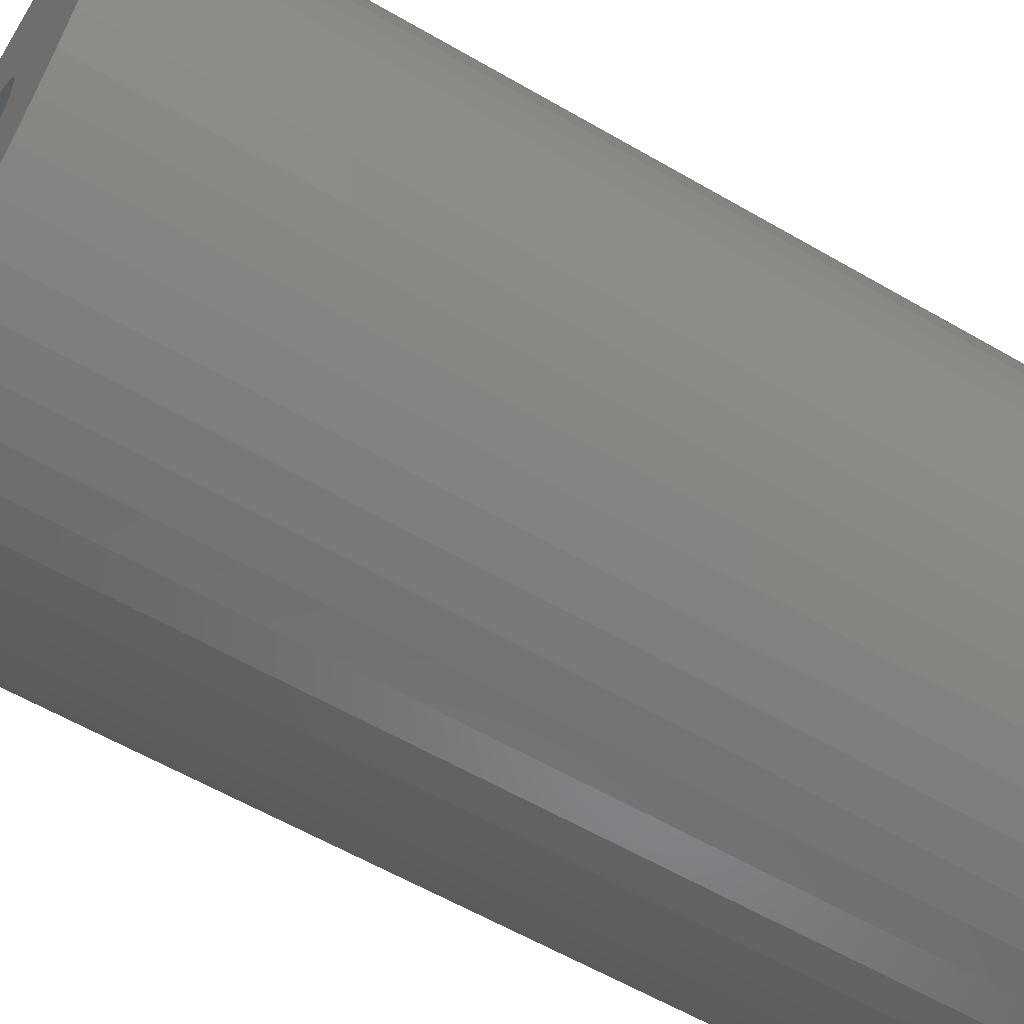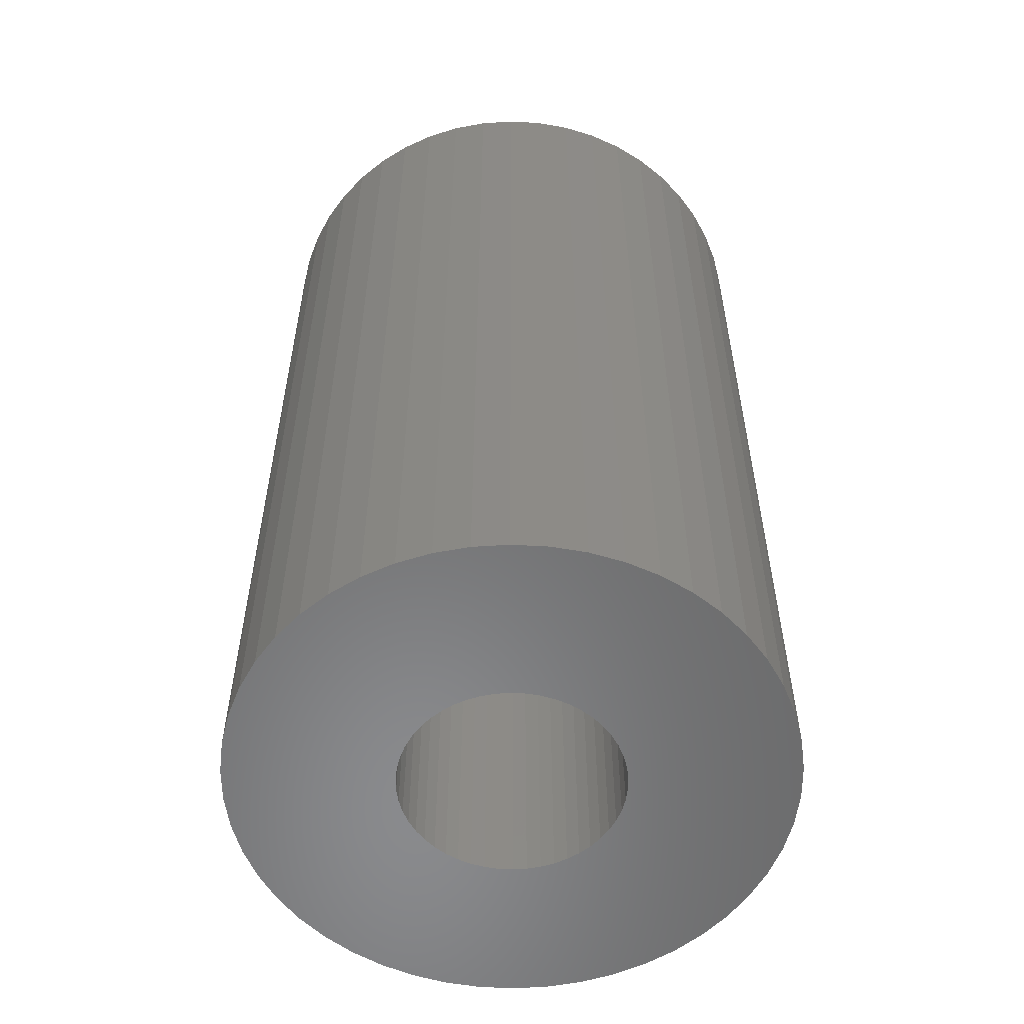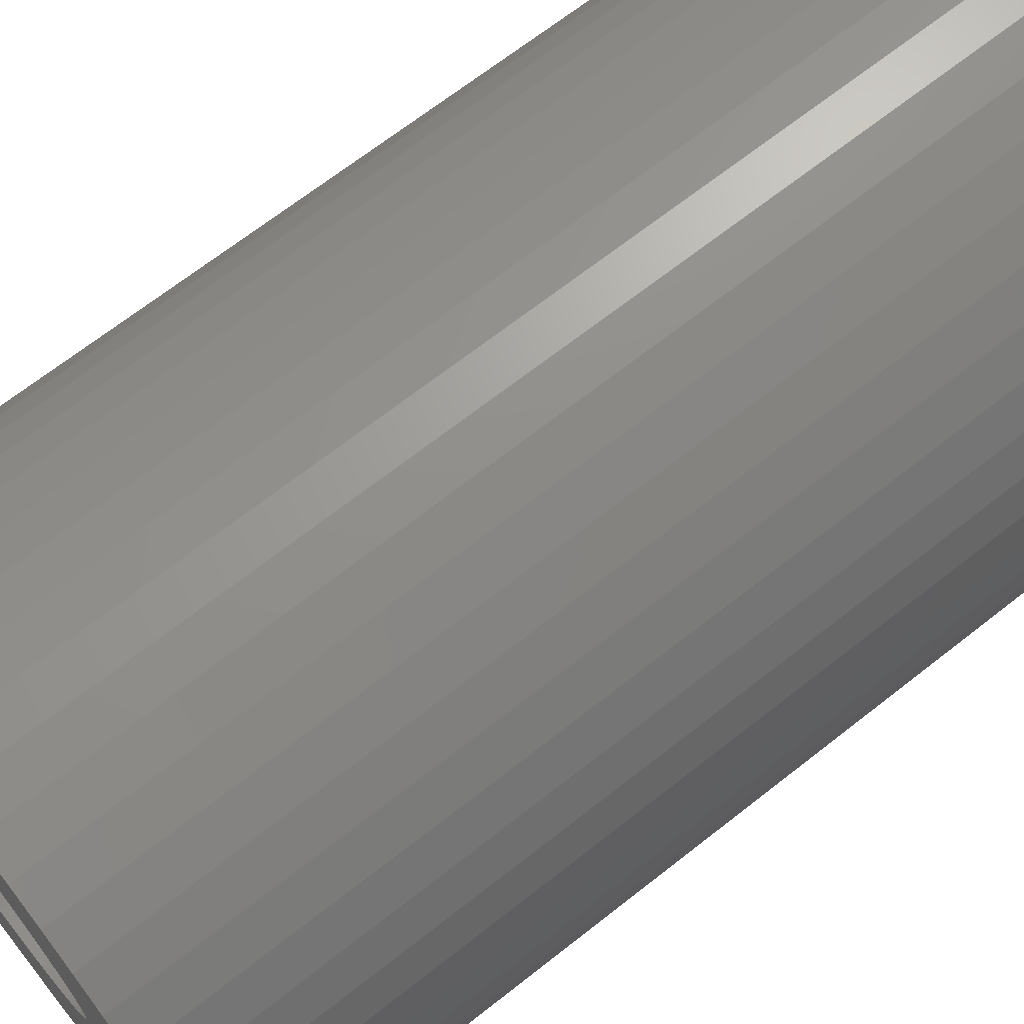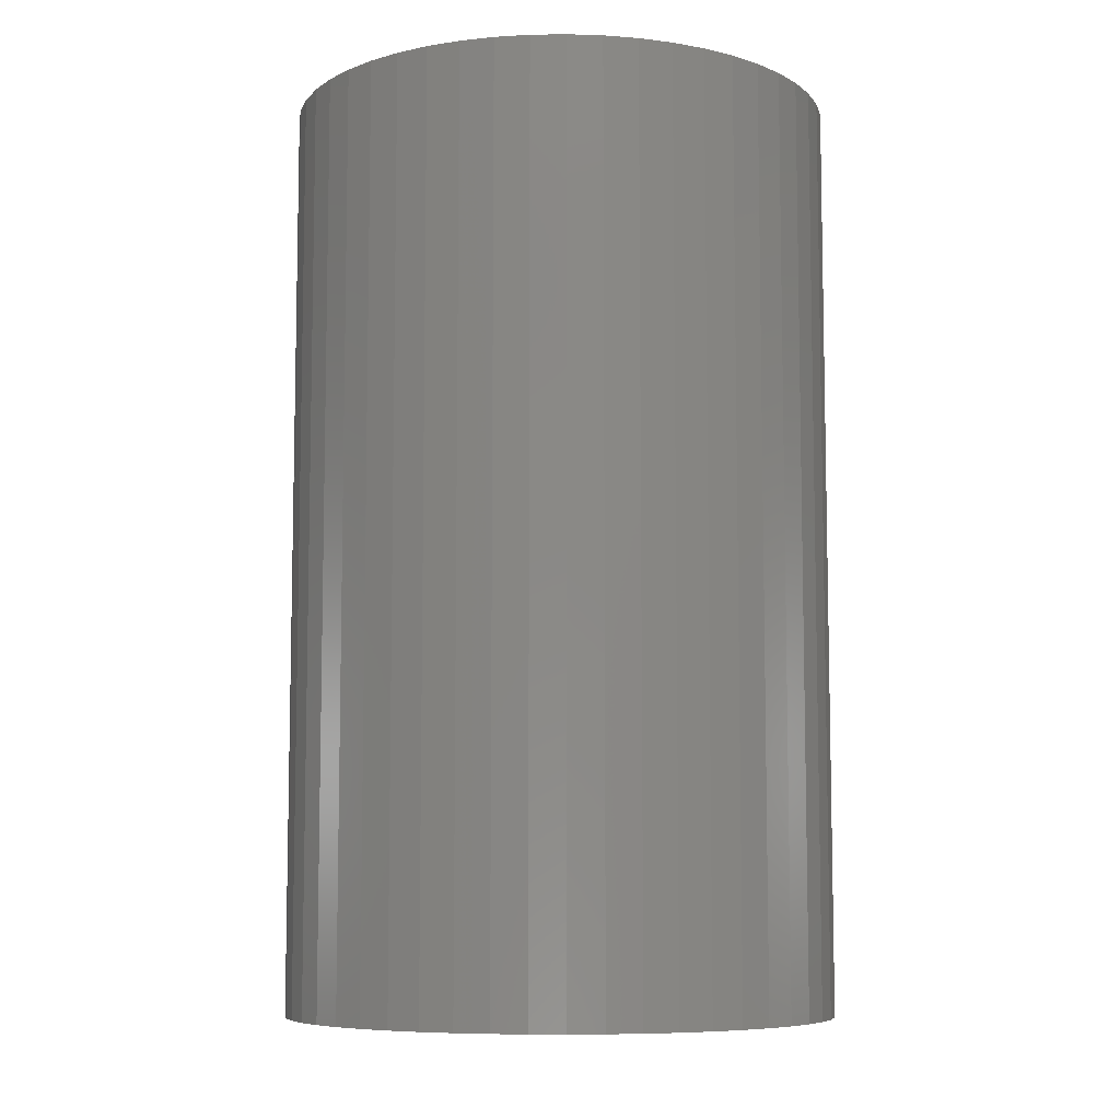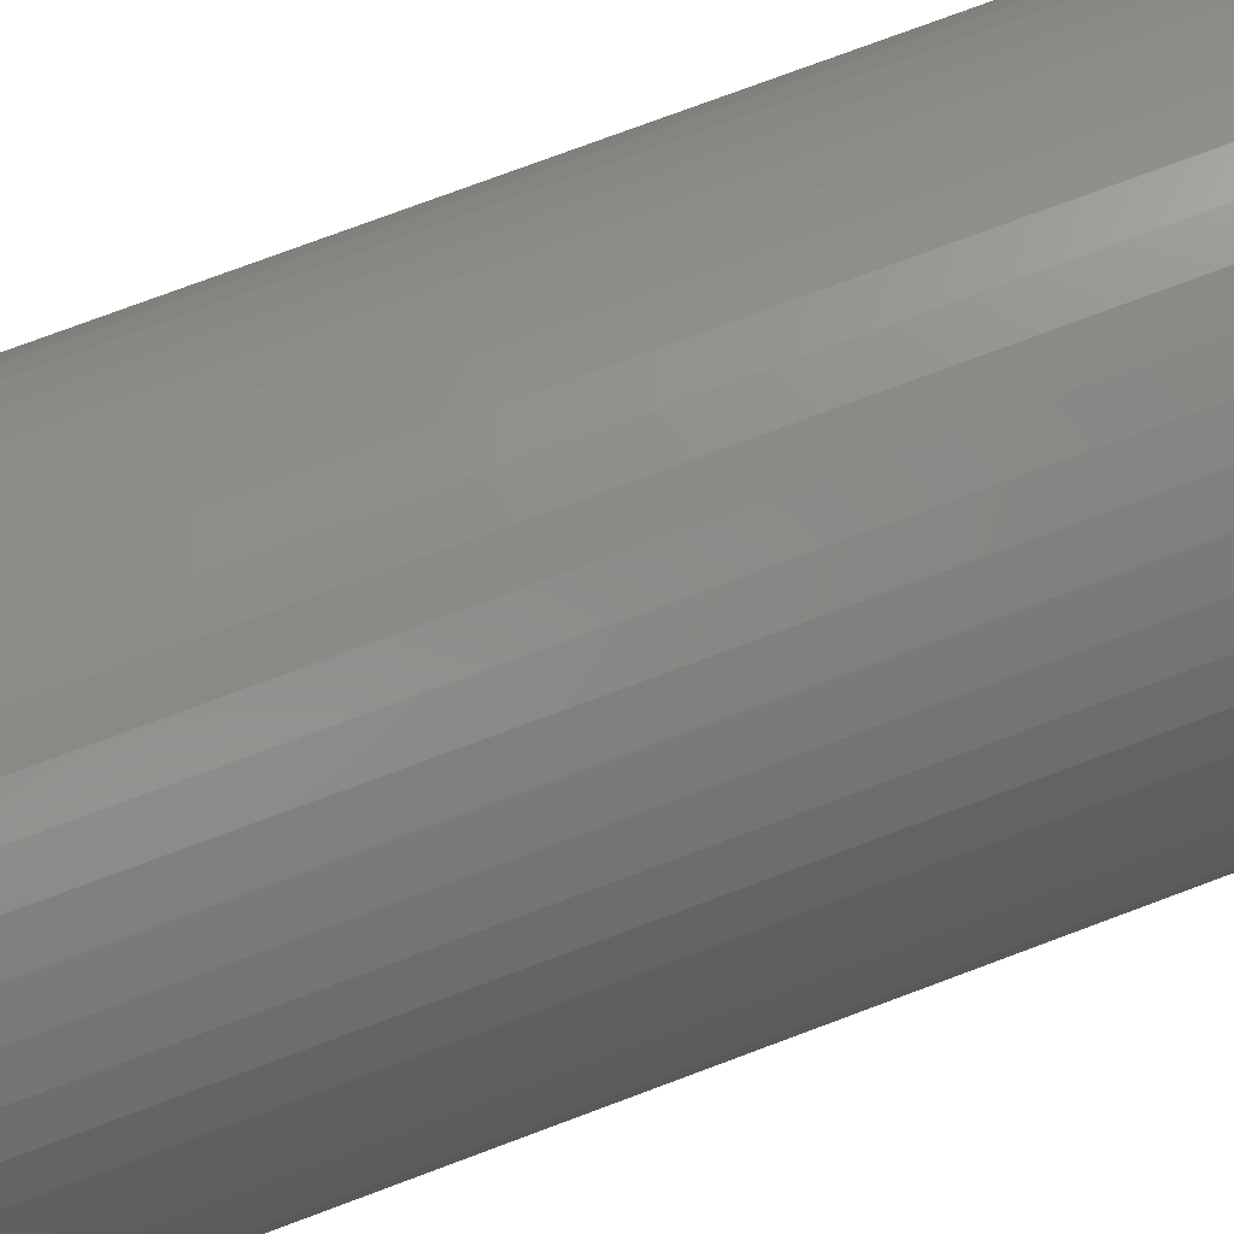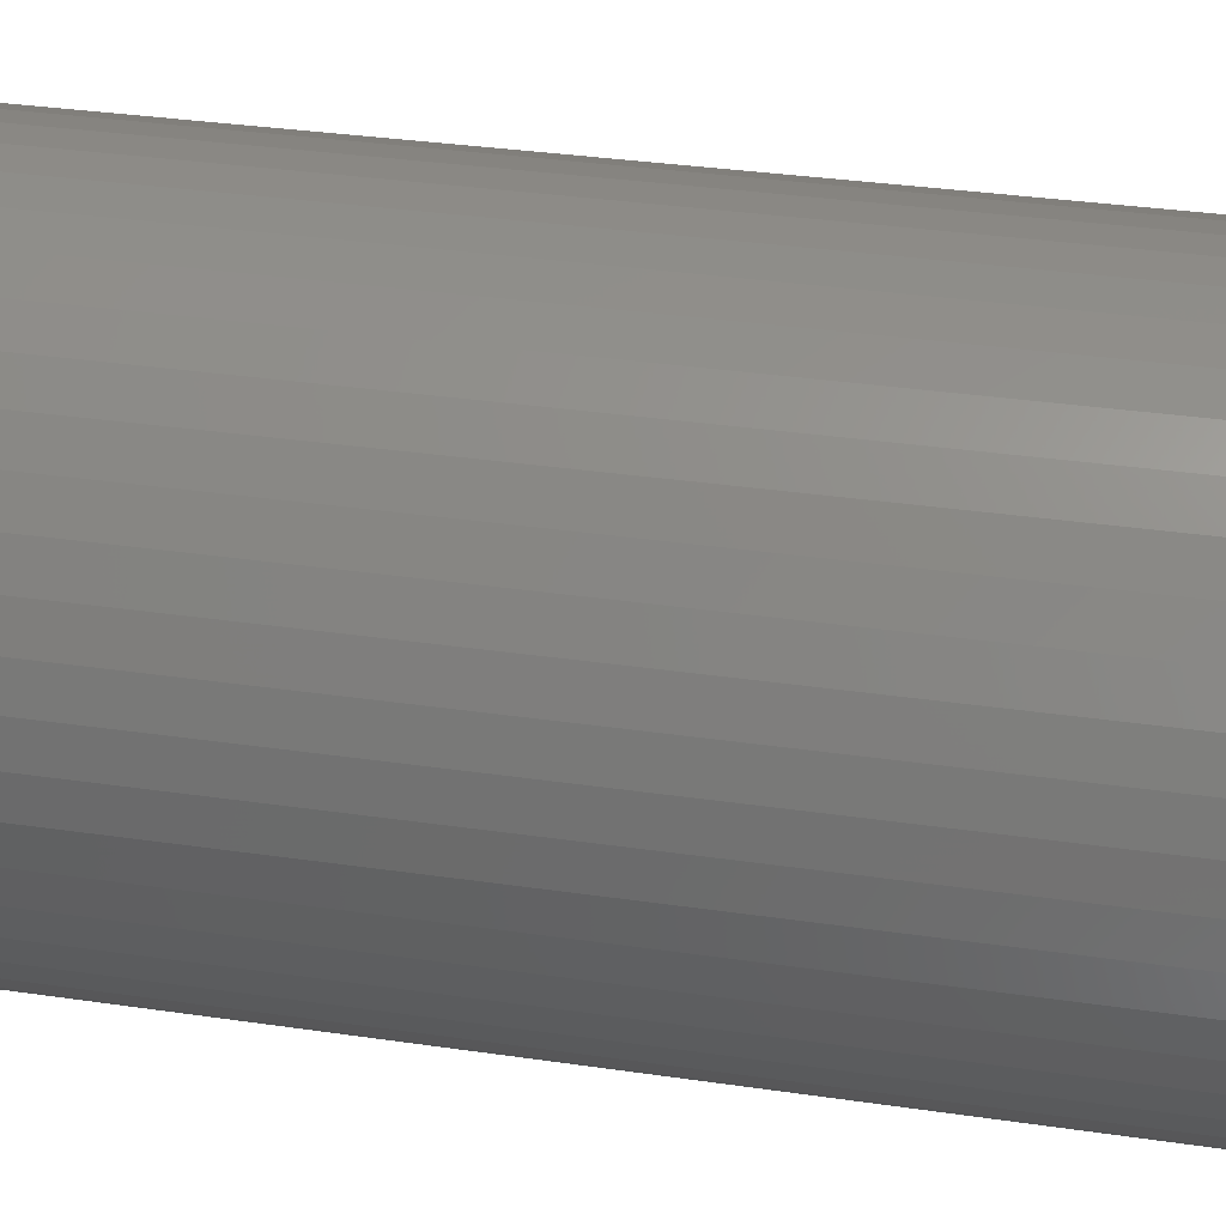
<metadata>
{"format":"stl","ext":"stl","renderer":"f3d","projection":"perspective","resolution":1024,"background":"white","views":[{"elev":-59.7,"azim":59.2,"up":"+Y"},{"elev":-56.2,"azim":140.7,"up":"+Z"},{"elev":67.9,"azim":51.7,"up":"+Y"},{"elev":-7.8,"azim":153.5,"up":"+Z"},{"elev":79.1,"azim":69.7,"up":"+Y"},{"elev":34.0,"azim":-78.8,"up":"+Y"}]}
</metadata>
<code>
# stl→obj: 200 verts, 400 faces
v 12.5 0 21
v 12.4 1.567 -21
v 12.4 1.567 21
v 12.5 0 -21
v -12.5 0 -21
v -12.4 1.567 21
v -12.4 1.567 -21
v -12.5 0 21
v 0.7849 12.48 -21
v -0.7849 12.48 21
v 0.7849 12.48 21
v -0.7849 12.48 -21
v -0.7849 -12.48 -21
v 0.7849 -12.48 21
v -0.7849 -12.48 21
v 0.7849 -12.48 -21
v 9.112 8.557 -21
v 7.968 9.631 21
v 9.112 8.557 21
v 7.968 9.631 -21
v -7.968 9.631 -21
v -9.112 8.557 21
v -7.968 9.631 21
v -9.112 8.557 -21
v -3.863 11.89 -21
v -5.322 11.31 21
v -3.863 11.89 21
v -5.322 11.31 -21
v 11.62 4.602 21
v 10.95 6.022 -21
v 10.95 6.022 21
v 11.62 4.602 -21
v 12.11 3.109 -21
v 12.11 3.109 21
v 10.11 7.347 -21
v 10.11 7.347 21
v 5.322 11.31 -21
v 3.863 11.89 21
v 5.322 11.31 21
v 3.863 11.89 -21
v 2.342 12.28 21
v 2.342 12.28 -21
v 6.698 10.55 -21
v 6.698 10.55 21
v -11.62 4.602 -21
v -10.95 6.022 21
v -10.95 6.022 -21
v -11.62 4.602 21
v -10.11 7.347 -21
v -10.11 7.347 21
v -12.11 3.109 -21
v -12.11 3.109 21
v -2.342 12.28 21
v -2.342 12.28 -21
v 2.342 -12.28 21
v 2.342 -12.28 -21
v 3.863 -11.89 -21
v 5.322 -11.31 21
v 3.863 -11.89 21
v 5.322 -11.31 -21
v 5 0 21
v 4.961 0.6267 21
v 12.4 -1.567 21
v 4.843 1.243 21
v 4.961 -0.6267 21
v 4.649 1.841 21
v 12.11 -3.109 21
v 4.382 2.409 21
v 4.843 -1.243 21
v 4.045 2.939 21
v 11.62 -4.602 21
v 3.645 3.423 21
v 4.649 -1.841 21
v 3.187 3.853 21
v 10.95 -6.022 21
v 2.679 4.222 21
v 4.382 -2.409 21
v 10.11 -7.347 21
v 2.129 4.524 21
v 1.545 4.755 21
v 0.9369 4.911 21
v 0.314 4.99 21
v -0.314 4.99 21
v -0.9369 4.911 21
v -1.545 4.755 21
v -2.129 4.524 21
v -2.679 4.222 21
v -6.698 10.55 21
v -3.187 3.853 21
v -3.645 3.423 21
v -4.045 2.939 21
v -4.382 2.409 21
v 4.045 -2.939 21
v 9.112 -8.557 21
v 3.645 -3.423 21
v 7.968 -9.631 21
v 3.187 -3.853 21
v 6.698 -10.55 21
v 2.679 -4.222 21
v 2.129 -4.524 21
v 1.545 -4.755 21
v 0.9369 -4.911 21
v 0.314 -4.99 21
v -0.314 -4.99 21
v -0.9369 -4.911 21
v -2.342 -12.28 21
v -1.545 -4.755 21
v -3.863 -11.89 21
v -2.129 -4.524 21
v -5.322 -11.31 21
v -2.679 -4.222 21
v -6.698 -10.55 21
v -3.187 -3.853 21
v -7.968 -9.631 21
v -3.645 -3.423 21
v -9.112 -8.557 21
v -4.045 -2.939 21
v -10.11 -7.347 21
v -4.382 -2.409 21
v -10.95 -6.022 21
v -4.649 -1.841 21
v -11.62 -4.602 21
v -4.843 -1.243 21
v -12.11 -3.109 21
v -4.961 -0.6267 21
v -12.4 -1.567 21
v -5 0 21
v -4.649 1.841 21
v -4.843 1.243 21
v -4.961 0.6267 21
v -6.698 10.55 -21
v 12.4 -1.567 -21
v 6.698 -10.55 -21
v 7.968 -9.631 -21
v 9.112 -8.557 -21
v 12.11 -3.109 -21
v -10.95 -6.022 -21
v -11.62 -4.602 -21
v 5 0 -21
v 4.961 -0.6267 -21
v 4.843 -1.243 -21
v 11.62 -4.602 -21
v 4.961 0.6267 -21
v 4.649 -1.841 -21
v 10.95 -6.022 -21
v 4.382 -2.409 -21
v 10.11 -7.347 -21
v 4.843 1.243 -21
v 4.045 -2.939 -21
v 3.645 -3.423 -21
v 4.649 1.841 -21
v 3.187 -3.853 -21
v 2.679 -4.222 -21
v 4.382 2.409 -21
v 2.129 -4.524 -21
v 1.545 -4.755 -21
v 0.9369 -4.911 -21
v 0.314 -4.99 -21
v -0.314 -4.99 -21
v -0.9369 -4.911 -21
v -2.342 -12.28 -21
v -1.545 -4.755 -21
v -3.863 -11.89 -21
v -2.129 -4.524 -21
v -5.322 -11.31 -21
v -2.679 -4.222 -21
v -6.698 -10.55 -21
v -3.187 -3.853 -21
v -7.968 -9.631 -21
v -3.645 -3.423 -21
v -9.112 -8.557 -21
v -4.045 -2.939 -21
v -10.11 -7.347 -21
v -4.382 -2.409 -21
v 4.045 2.939 -21
v 3.645 3.423 -21
v 3.187 3.853 -21
v 2.679 4.222 -21
v 2.129 4.524 -21
v 1.545 4.755 -21
v 0.9369 4.911 -21
v 0.314 4.99 -21
v -0.314 4.99 -21
v -0.9369 4.911 -21
v -1.545 4.755 -21
v -2.129 4.524 -21
v -2.679 4.222 -21
v -3.187 3.853 -21
v -3.645 3.423 -21
v -4.045 2.939 -21
v -4.382 2.409 -21
v -4.649 1.841 -21
v -4.843 1.243 -21
v -4.961 0.6267 -21
v -5 0 -21
v -4.649 -1.841 -21
v -4.843 -1.243 -21
v -12.11 -3.109 -21
v -4.961 -0.6267 -21
v -12.4 -1.567 -21
f 1 2 3
f 2 1 4
f 5 6 7
f 6 5 8
f 9 10 11
f 10 9 12
f 13 14 15
f 14 13 16
f 17 18 19
f 18 17 20
f 21 22 23
f 22 21 24
f 25 26 27
f 26 25 28
f 29 30 31
f 30 29 32
f 3 33 34
f 33 3 2
f 31 35 36
f 35 31 30
f 37 38 39
f 38 37 40
f 40 41 38
f 41 40 42
f 43 39 44
f 39 43 37
f 45 46 47
f 46 45 48
f 49 22 24
f 22 49 50
f 51 48 45
f 48 51 52
f 12 53 10
f 53 12 54
f 16 55 14
f 55 16 56
f 57 58 59
f 58 57 60
f 34 32 29
f 32 34 33
f 36 17 19
f 17 36 35
f 42 11 41
f 11 42 9
f 20 44 18
f 44 20 43
f 47 50 49
f 50 47 46
f 7 52 51
f 52 7 6
f 61 1 3
f 62 3 34
f 1 61 63
f 64 34 29
f 65 63 61
f 66 29 31
f 63 65 67
f 68 31 36
f 69 67 65
f 70 36 19
f 67 69 71
f 72 19 18
f 73 71 69
f 74 18 44
f 71 73 75
f 76 44 39
f 77 75 73
f 75 77 78
f 3 62 61
f 34 64 62
f 29 66 64
f 31 68 66
f 36 70 68
f 79 39 38
f 19 72 70
f 18 74 72
f 44 76 74
f 80 38 41
f 39 79 76
f 38 80 79
f 41 81 80
f 11 81 41
f 11 82 81
f 11 83 82
f 10 83 11
f 10 84 83
f 53 84 10
f 84 53 85
f 27 85 53
f 85 27 86
f 26 86 27
f 86 26 87
f 88 87 26
f 87 88 89
f 23 89 88
f 89 23 90
f 22 90 23
f 90 22 91
f 91 50 92
f 50 91 22
f 93 78 77
f 78 93 94
f 95 94 93
f 94 95 96
f 97 96 95
f 96 97 98
f 99 98 97
f 98 99 58
f 100 58 99
f 58 100 59
f 101 59 100
f 59 101 55
f 102 55 101
f 102 14 55
f 103 14 102
f 104 14 103
f 104 15 14
f 105 15 104
f 106 105 107
f 108 107 109
f 105 106 15
f 110 109 111
f 112 111 113
f 114 113 115
f 107 108 106
f 116 115 117
f 118 117 119
f 120 119 121
f 122 121 123
f 124 123 125
f 109 110 108
f 126 125 127
f 46 92 50
f 92 46 128
f 111 112 110
f 48 128 46
f 113 114 112
f 128 48 129
f 115 116 114
f 52 129 48
f 117 118 116
f 129 52 130
f 119 120 118
f 6 130 52
f 121 122 120
f 130 6 127
f 123 124 122
f 8 127 6
f 125 126 124
f 127 8 126
f 28 88 26
f 88 28 131
f 131 23 88
f 23 131 21
f 54 27 53
f 27 54 25
f 63 4 1
f 4 63 132
f 60 98 58
f 98 60 133
f 134 94 96
f 94 134 135
f 67 132 63
f 132 67 136
f 137 122 138
f 122 137 120
f 139 4 132
f 140 132 136
f 4 139 2
f 141 136 142
f 143 2 139
f 144 142 145
f 2 143 33
f 146 145 147
f 148 33 143
f 149 147 135
f 33 148 32
f 150 135 134
f 151 32 148
f 152 134 133
f 32 151 30
f 153 133 60
f 154 30 151
f 30 154 35
f 132 140 139
f 136 141 140
f 142 144 141
f 145 146 144
f 147 149 146
f 155 60 57
f 135 150 149
f 134 152 150
f 133 153 152
f 156 57 56
f 60 155 153
f 57 156 155
f 56 157 156
f 16 157 56
f 16 158 157
f 16 159 158
f 13 159 16
f 13 160 159
f 161 160 13
f 160 161 162
f 163 162 161
f 162 163 164
f 165 164 163
f 164 165 166
f 167 166 165
f 166 167 168
f 169 168 167
f 168 169 170
f 171 170 169
f 170 171 172
f 172 173 174
f 173 172 171
f 175 35 154
f 35 175 17
f 176 17 175
f 17 176 20
f 177 20 176
f 20 177 43
f 178 43 177
f 43 178 37
f 179 37 178
f 37 179 40
f 180 40 179
f 40 180 42
f 181 42 180
f 181 9 42
f 182 9 181
f 183 9 182
f 183 12 9
f 184 12 183
f 54 184 185
f 25 185 186
f 184 54 12
f 28 186 187
f 131 187 188
f 21 188 189
f 185 25 54
f 24 189 190
f 49 190 191
f 47 191 192
f 45 192 193
f 51 193 194
f 186 28 25
f 7 194 195
f 137 174 173
f 174 137 196
f 187 131 28
f 138 196 137
f 188 21 131
f 196 138 197
f 189 24 21
f 198 197 138
f 190 49 24
f 197 198 199
f 191 47 49
f 200 199 198
f 192 45 47
f 199 200 195
f 193 51 45
f 5 195 200
f 194 7 51
f 195 5 7
f 94 147 78
f 147 94 135
f 75 142 71
f 142 75 145
f 138 124 198
f 124 138 122
f 56 59 55
f 59 56 57
f 78 145 75
f 145 78 147
f 133 96 98
f 96 133 134
f 71 136 67
f 136 71 142
f 165 108 110
f 108 165 163
f 163 106 108
f 106 163 161
f 171 118 173
f 118 171 116
f 171 114 116
f 114 171 169
f 198 126 200
f 126 198 124
f 200 8 5
f 8 200 126
f 161 15 106
f 15 161 13
f 173 120 137
f 120 173 118
f 167 110 112
f 110 167 165
f 169 112 114
f 112 169 167
f 139 62 143
f 62 139 61
f 127 194 130
f 194 127 195
f 183 82 83
f 82 183 182
f 158 104 103
f 104 158 159
f 177 72 74
f 72 177 176
f 189 89 90
f 89 189 188
f 186 85 86
f 85 186 185
f 151 68 154
f 68 151 66
f 143 64 148
f 64 143 62
f 180 79 80
f 79 180 179
f 181 80 81
f 80 181 180
f 179 76 79
f 76 179 178
f 128 191 92
f 191 128 192
f 91 189 90
f 189 91 190
f 129 192 128
f 192 129 193
f 185 84 85
f 84 185 184
f 157 103 102
f 103 157 158
f 148 66 151
f 66 148 64
f 175 72 176
f 72 175 70
f 154 70 175
f 70 154 68
f 182 81 82
f 81 182 181
f 178 74 76
f 74 178 177
f 92 190 91
f 190 92 191
f 130 193 129
f 193 130 194
f 187 86 87
f 86 187 186
f 188 87 89
f 87 188 187
f 184 83 84
f 83 184 183
f 141 65 140
f 65 141 69
f 168 115 113
f 115 168 170
f 119 196 121
f 196 119 174
f 115 172 117
f 172 115 170
f 153 100 99
f 100 153 155
f 146 73 144
f 73 146 77
f 140 61 139
f 61 140 65
f 121 197 123
f 197 121 196
f 150 97 95
f 97 150 152
f 155 101 100
f 101 155 156
f 156 102 101
f 102 156 157
f 149 77 146
f 77 149 93
f 150 93 149
f 93 150 95
f 144 69 141
f 69 144 73
f 159 105 104
f 105 159 160
f 117 174 119
f 174 117 172
f 123 199 125
f 199 123 197
f 125 195 127
f 195 125 199
f 152 99 97
f 99 152 153
f 160 107 105
f 107 160 162
f 162 109 107
f 109 162 164
f 164 111 109
f 111 164 166
f 166 113 111
f 113 166 168

</code>
